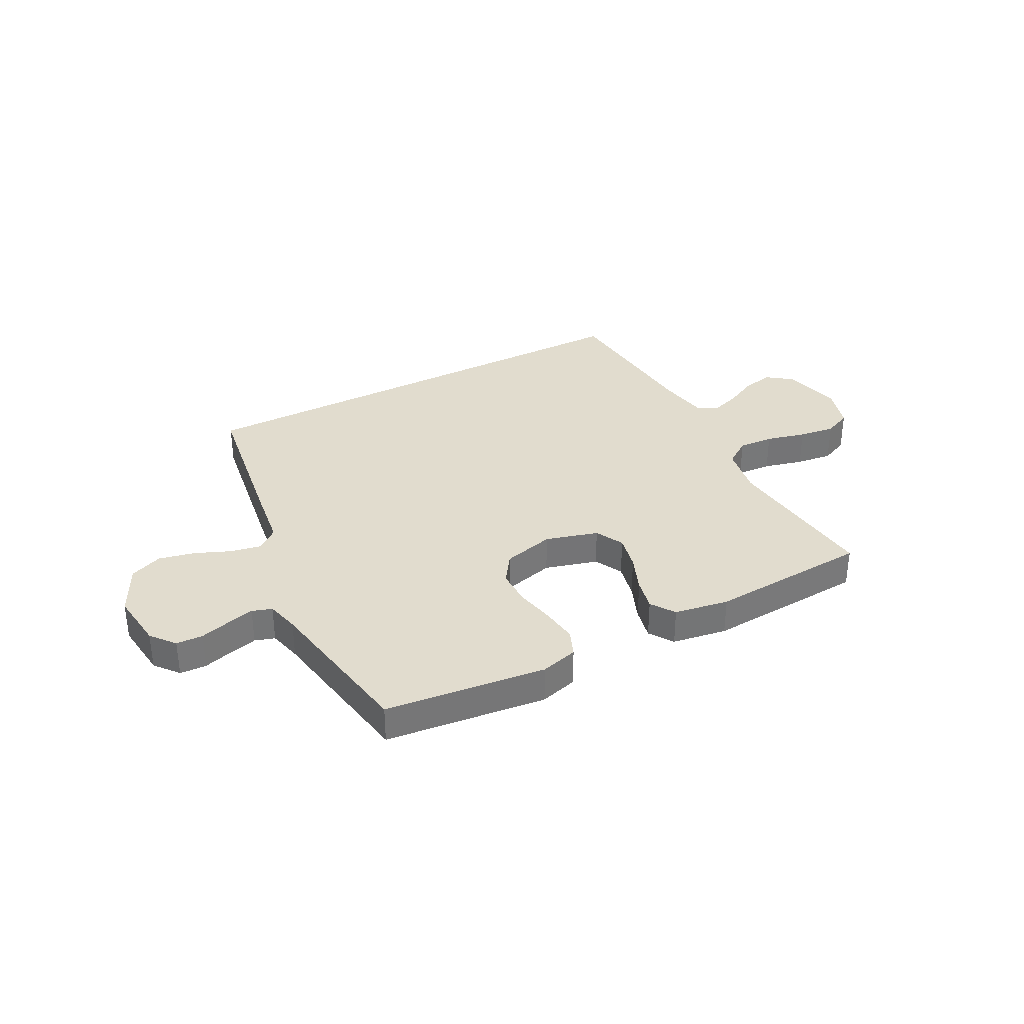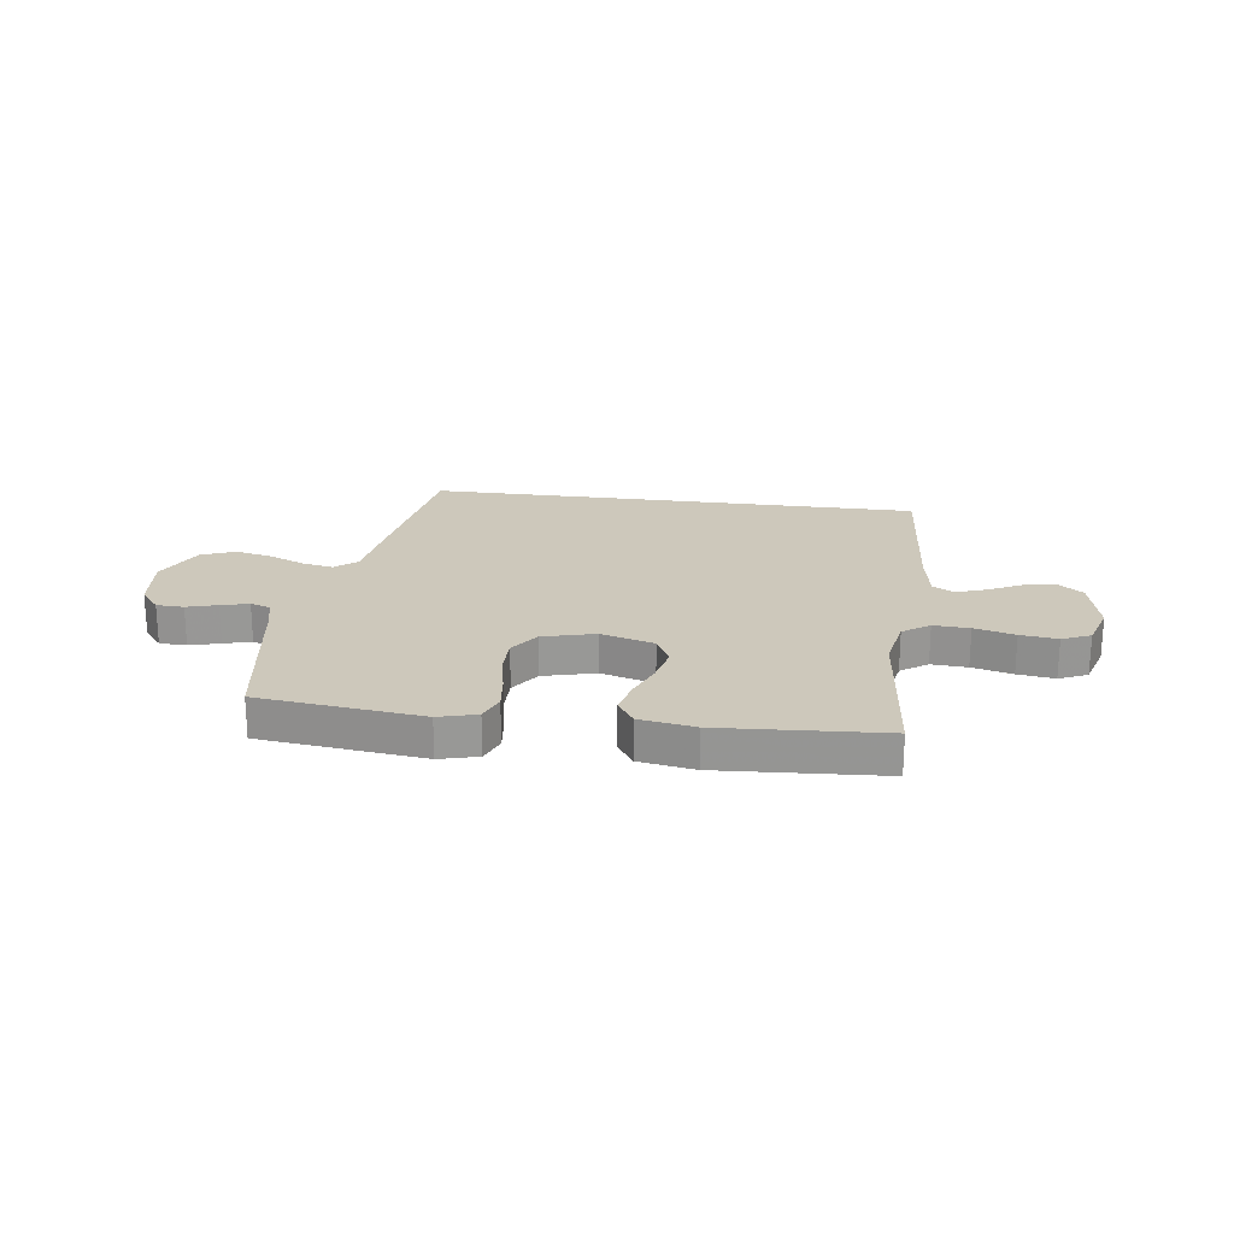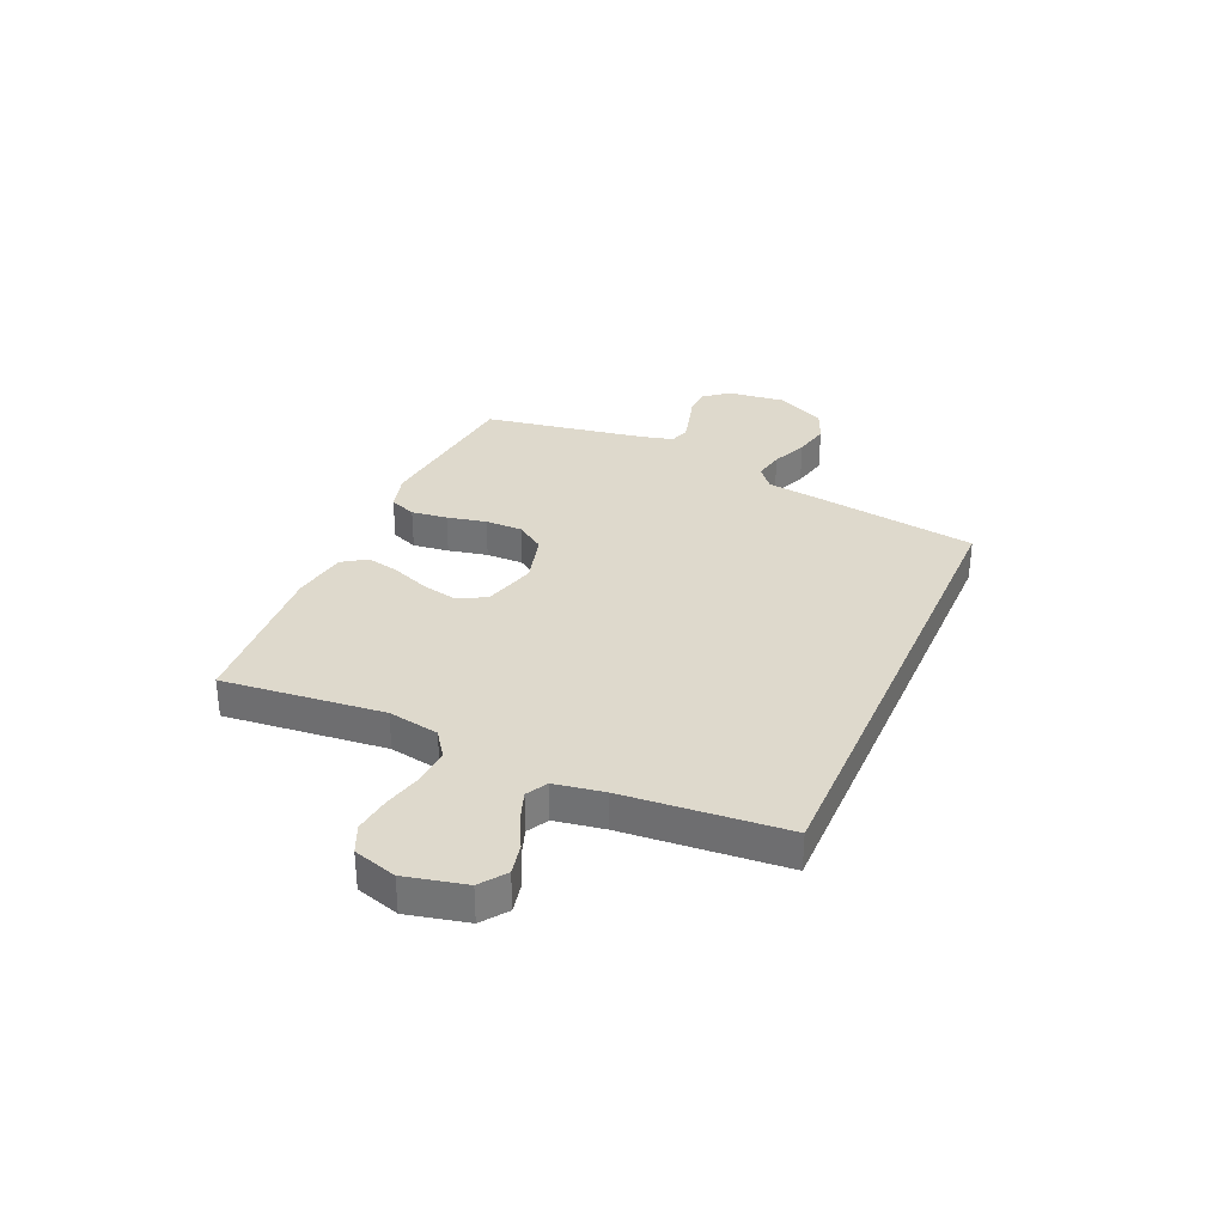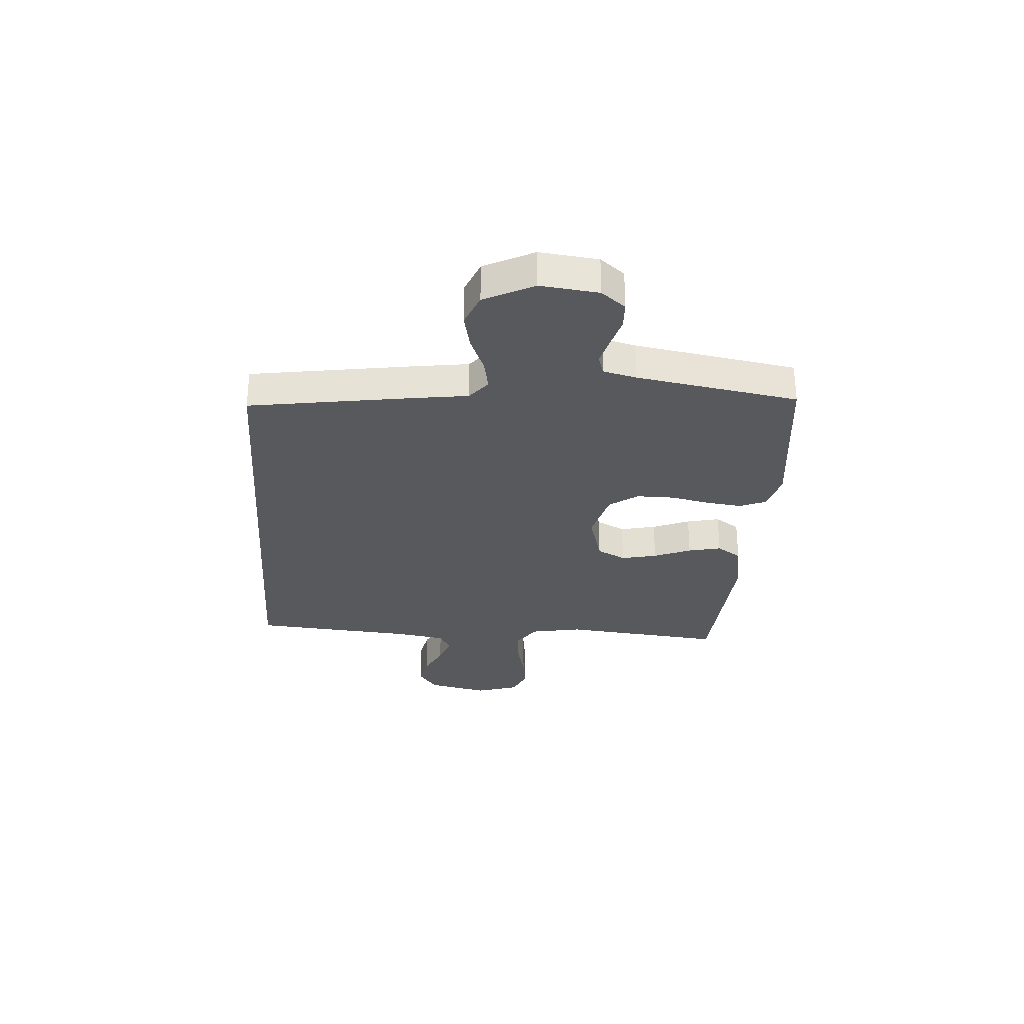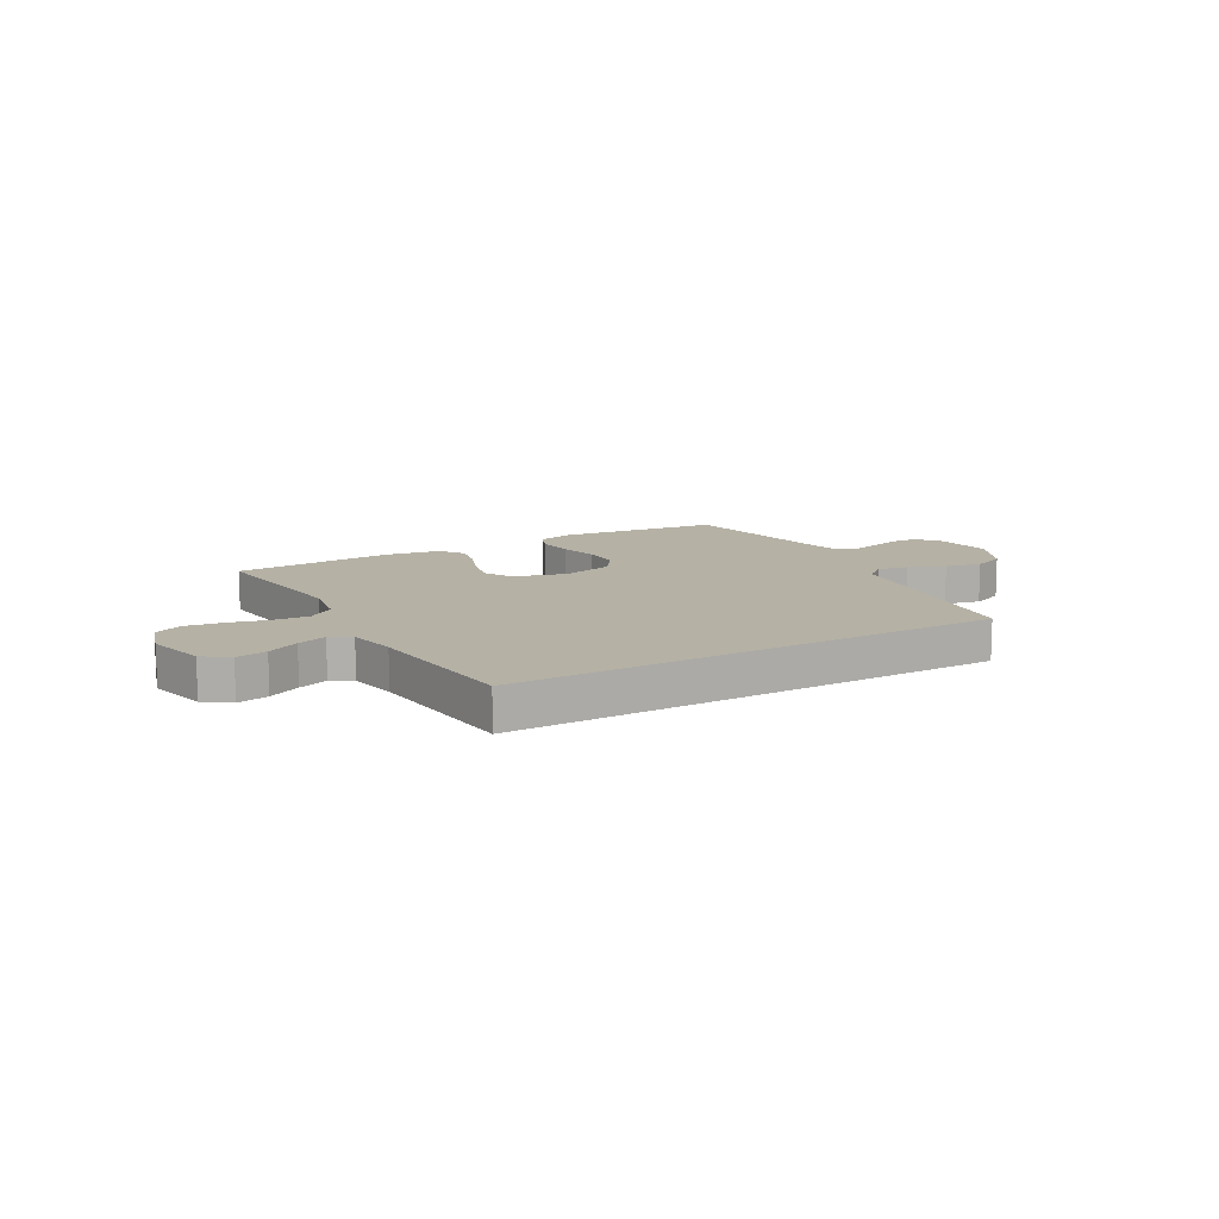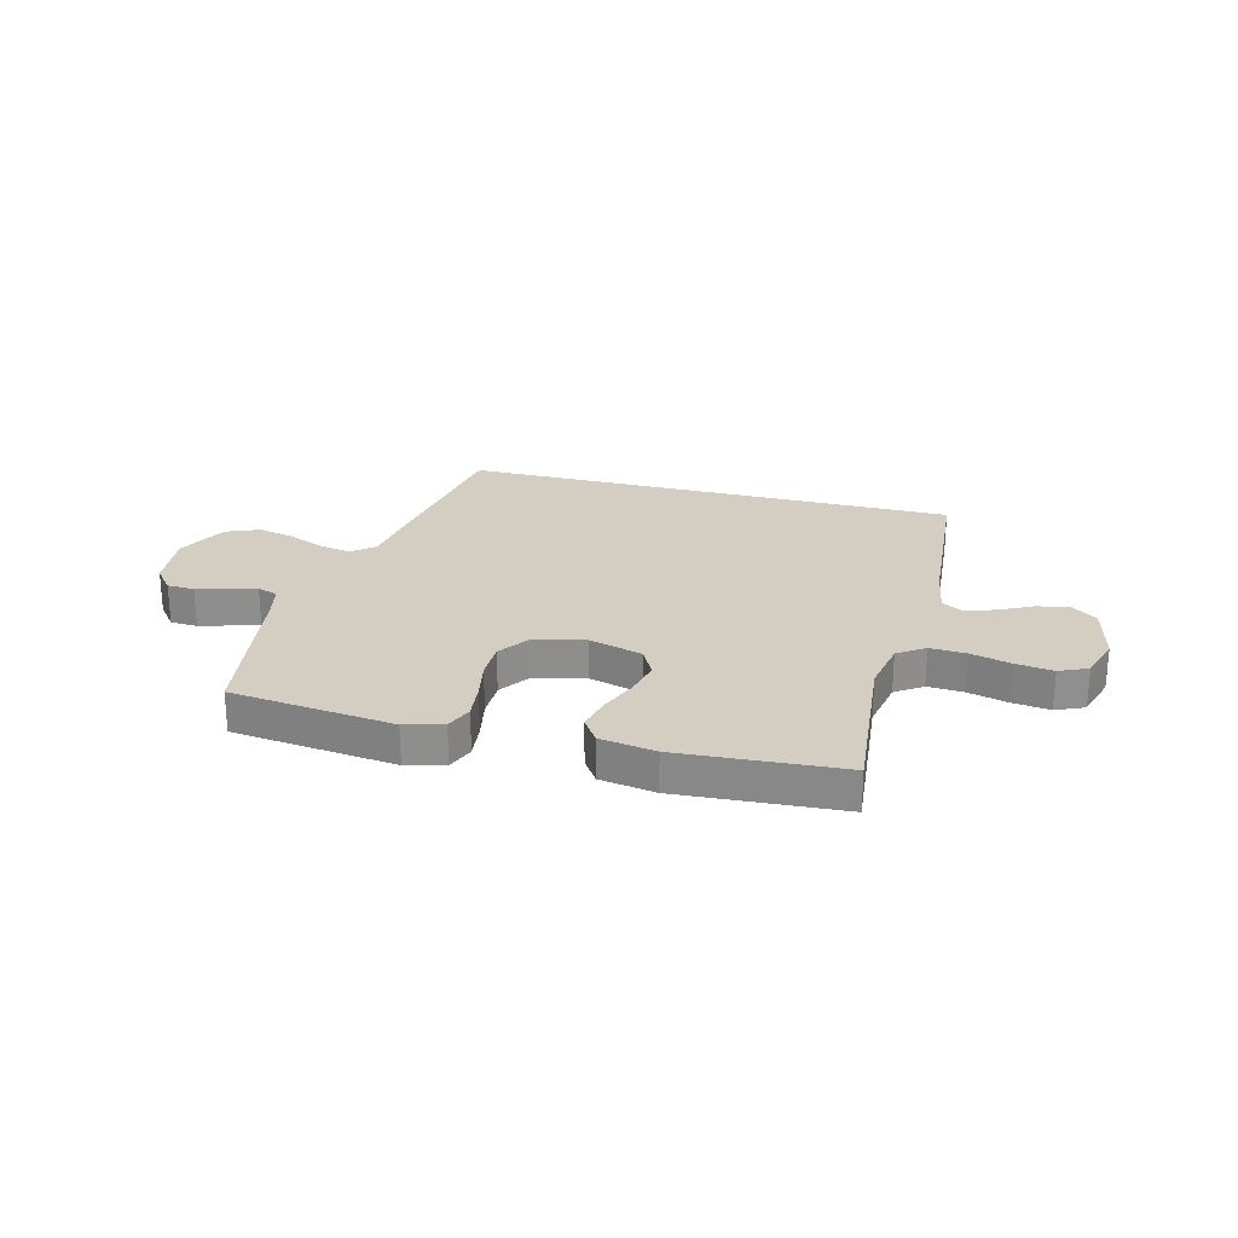
<metadata>
{"format":"obj","ext":"obj","renderer":"f3d","projection":"perspective","resolution":1024,"background":"white","views":[{"elev":34.1,"azim":-28.0,"up":"+Y"},{"elev":22.0,"azim":7.6,"up":"+Y"},{"elev":32.2,"azim":113.4,"up":"+Y"},{"elev":-29.9,"azim":-94.2,"up":"+Y"},{"elev":11.8,"azim":149.8,"up":"+Y"},{"elev":25.2,"azim":14.5,"up":"+Y"}]}
</metadata>
<code>
v -0.406 0.07 -0.5
v -0.453 0.07 -0.2
v -0.468 0.07 -0.096
v -0.508 0.07 -0.063
v -0.565 0.07 -0.074
v -0.632 0.07 -0.102
v -0.699 0.07 -0.117
v -0.76 0.07 -0.092
v -0.806 0.07 0
v -0.794 0.07 0.108
v -0.758 0.07 0.153
v -0.708 0.07 0.155
v -0.652 0.07 0.139
v -0.601 0.07 0.126
v -0.564 0.07 0.138
v -0.549 0.07 0.2
v -0.5 0.07 0.5
v -0.2 0.07 0.535
v -0.13 0.07 0.516
v -0.11 0.07 0.467
v -0.118 0.07 0.4
v -0.133 0.07 0.327
v -0.133 0.07 0.258
v -0.096 0.07 0.205
v 0 0.07 0.18
v 0.098 0.07 0.208
v 0.125 0.07 0.261
v 0.11 0.07 0.327
v 0.082 0.07 0.396
v 0.068 0.07 0.457
v 0.098 0.07 0.502
v 0.2 0.07 0.519
v 0.5 0.07 0.5
v 0.471 0.07 0.2
v 0.489 0.07 0.105
v 0.538 0.07 0.071
v 0.604 0.07 0.075
v 0.678 0.07 0.094
v 0.746 0.07 0.103
v 0.798 0.07 0.08
v 0.823 0.07 0
v 0.798 0.07 -0.112
v 0.751 0.07 -0.147
v 0.693 0.07 -0.135
v 0.633 0.07 -0.105
v 0.578 0.07 -0.086
v 0.539 0.07 -0.108
v 0.524 0.07 -0.2
v 0.501 0.07 -0.5
v -0.406 0 -0.5
v -0.453 0 -0.2
v -0.468 0 -0.096
v -0.508 0 -0.063
v -0.565 0 -0.074
v -0.632 0 -0.102
v -0.699 0 -0.117
v -0.76 0 -0.092
v -0.806 0 0
v -0.794 0 0.108
v -0.758 0 0.153
v -0.708 0 0.155
v -0.652 0 0.139
v -0.601 0 0.126
v -0.564 0 0.138
v -0.549 0 0.2
v -0.5 0 0.5
v -0.2 0 0.535
v -0.13 0 0.516
v -0.11 0 0.467
v -0.118 0 0.4
v -0.133 0 0.327
v -0.133 0 0.258
v -0.096 0 0.205
v 0 0 0.18
v 0.098 0 0.208
v 0.125 0 0.261
v 0.11 0 0.327
v 0.082 0 0.396
v 0.068 0 0.457
v 0.098 0 0.502
v 0.2 0 0.519
v 0.5 0 0.5
v 0.471 0 0.2
v 0.489 0 0.105
v 0.538 0 0.071
v 0.604 0 0.075
v 0.678 0 0.094
v 0.746 0 0.103
v 0.798 0 0.08
v 0.823 0 0
v 0.798 0 -0.112
v 0.751 0 -0.147
v 0.693 0 -0.135
v 0.633 0 -0.105
v 0.578 0 -0.086
v 0.539 0 -0.108
v 0.524 0 -0.2
v 0.501 0 -0.5
f 1 2 3
f 49 1 3
f 48 49 3
f 47 48 3 4
f 46 47 4
f 43 44 45
f 42 43 45
f 41 42 45
f 40 41 45
f 39 40 45
f 38 39 45
f 37 38 45
f 36 37 45 46
f 35 36 46 4
f 32 33 34
f 31 32 34
f 30 31 34
f 29 30 34
f 28 29 34
f 27 28 34 35
f 26 27 35
f 25 26 35 4
f 20 21 22
f 19 20 22
f 18 19 22
f 17 18 22
f 16 17 22
f 15 16 22 23
f 14 15 23 24
f 11 12 13
f 10 11 13
f 9 10 13
f 8 9 13
f 7 8 13
f 6 7 13
f 5 6 13
f 5 13 14
f 14 24 25
f 5 14 25
f 4 5 25
f 52 51 50
f 52 50 98
f 52 98 97
f 53 52 97 96
f 53 96 95
f 94 93 92
f 94 92 91
f 94 91 90
f 94 90 89
f 94 89 88
f 94 88 87
f 94 87 86
f 95 94 86 85
f 53 95 85 84
f 83 82 81
f 83 81 80
f 83 80 79
f 83 79 78
f 83 78 77
f 84 83 77 76
f 84 76 75
f 53 84 75 74
f 71 70 69
f 71 69 68
f 71 68 67
f 71 67 66
f 71 66 65
f 72 71 65 64
f 73 72 64 63
f 62 61 60
f 62 60 59
f 62 59 58
f 62 58 57
f 62 57 56
f 62 56 55
f 62 55 54
f 63 62 54
f 74 73 63
f 74 63 54
f 74 54 53
f 1 50 51 2
f 2 51 52 3
f 3 52 53 4
f 4 53 54 5
f 5 54 55 6
f 6 55 56 7
f 7 56 57 8
f 8 57 58 9
f 9 58 59 10
f 10 59 60 11
f 11 60 61 12
f 12 61 62 13
f 13 62 63 14
f 14 63 64 15
f 15 64 65 16
f 16 65 66 17
f 17 66 67 18
f 18 67 68 19
f 19 68 69 20
f 20 69 70 21
f 21 70 71 22
f 22 71 72 23
f 23 72 73 24
f 24 73 74 25
f 25 74 75 26
f 26 75 76 27
f 27 76 77 28
f 28 77 78 29
f 29 78 79 30
f 30 79 80 31
f 31 80 81 32
f 32 81 82 33
f 33 82 83 34
f 34 83 84 35
f 35 84 85 36
f 36 85 86 37
f 37 86 87 38
f 38 87 88 39
f 39 88 89 40
f 40 89 90 41
f 41 90 91 42
f 42 91 92 43
f 43 92 93 44
f 44 93 94 45
f 45 94 95 46
f 46 95 96 47
f 47 96 97 48
f 48 97 98 49
f 49 98 50 1

</code>
